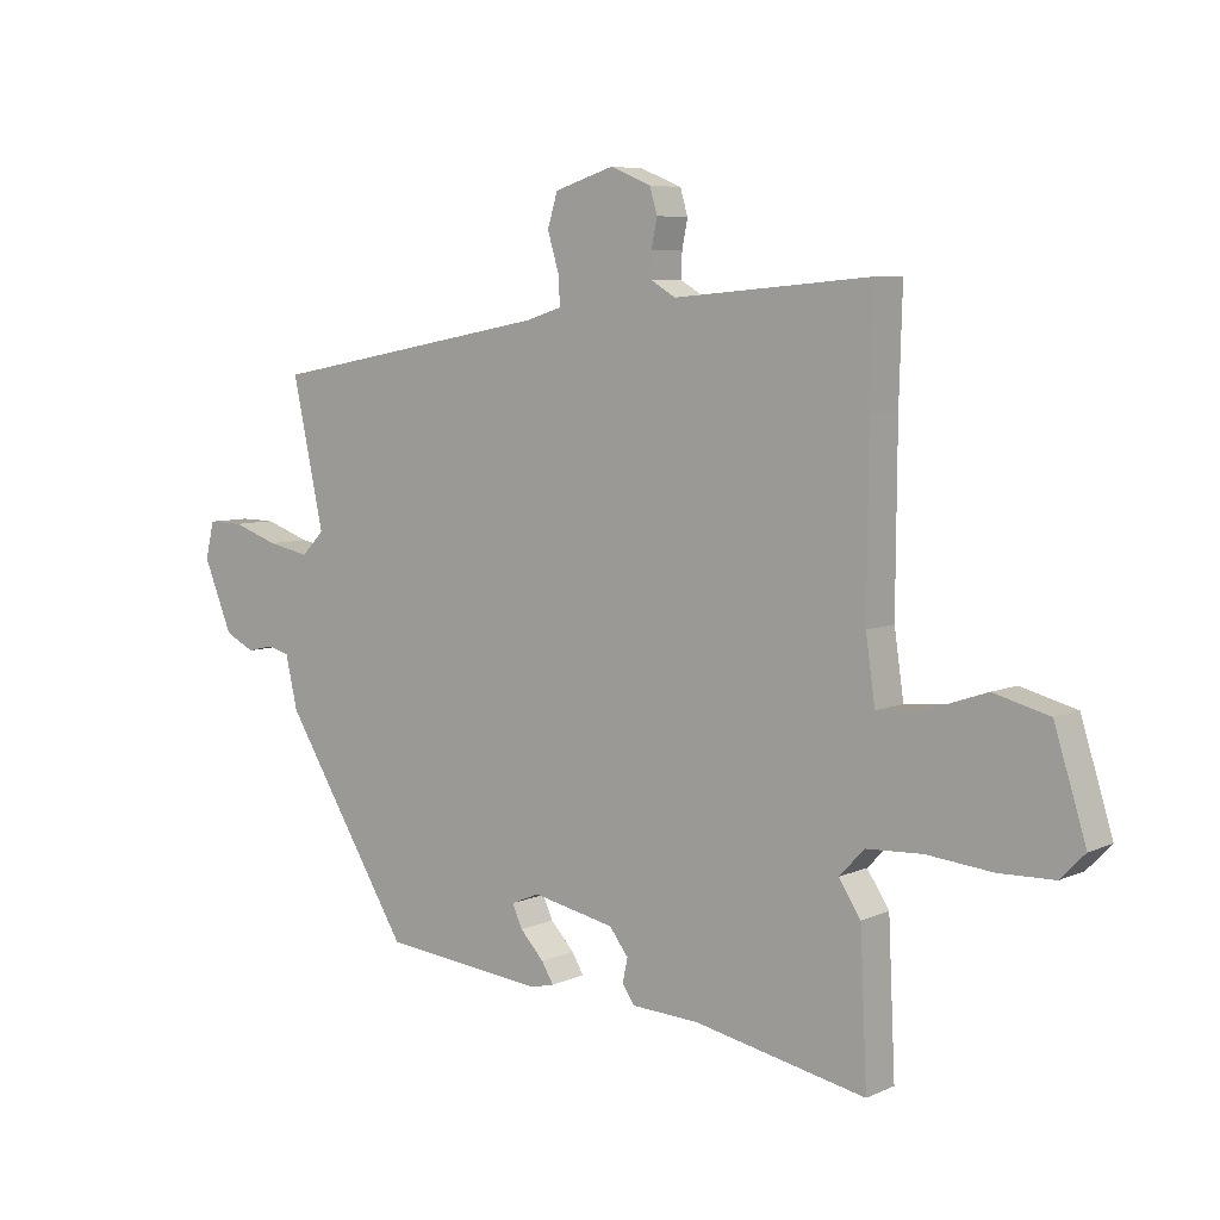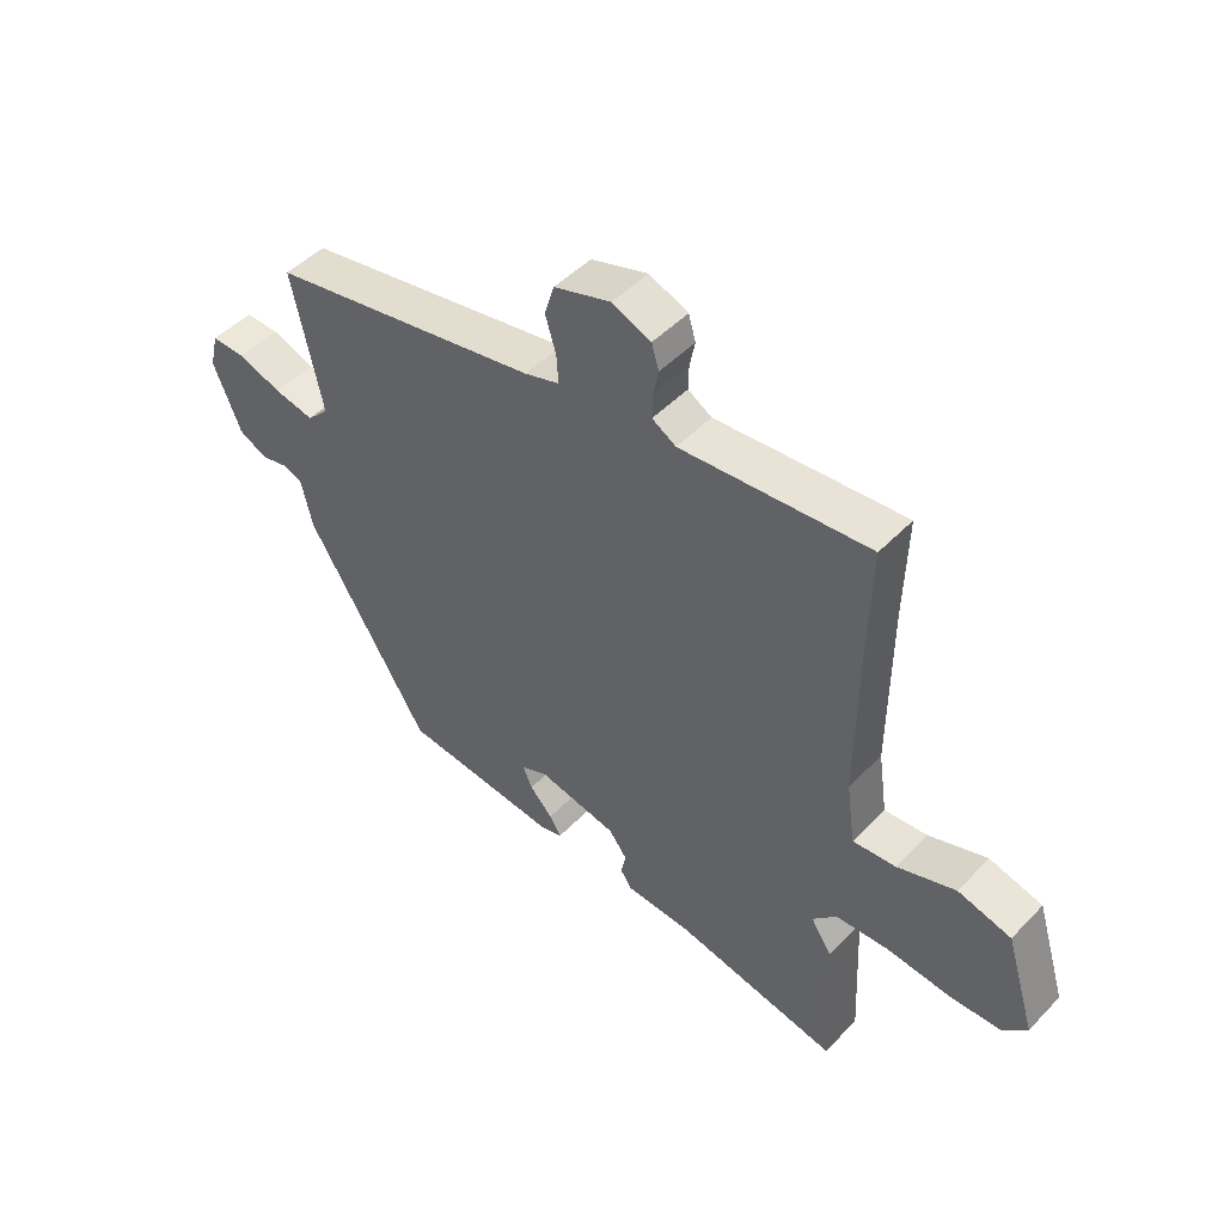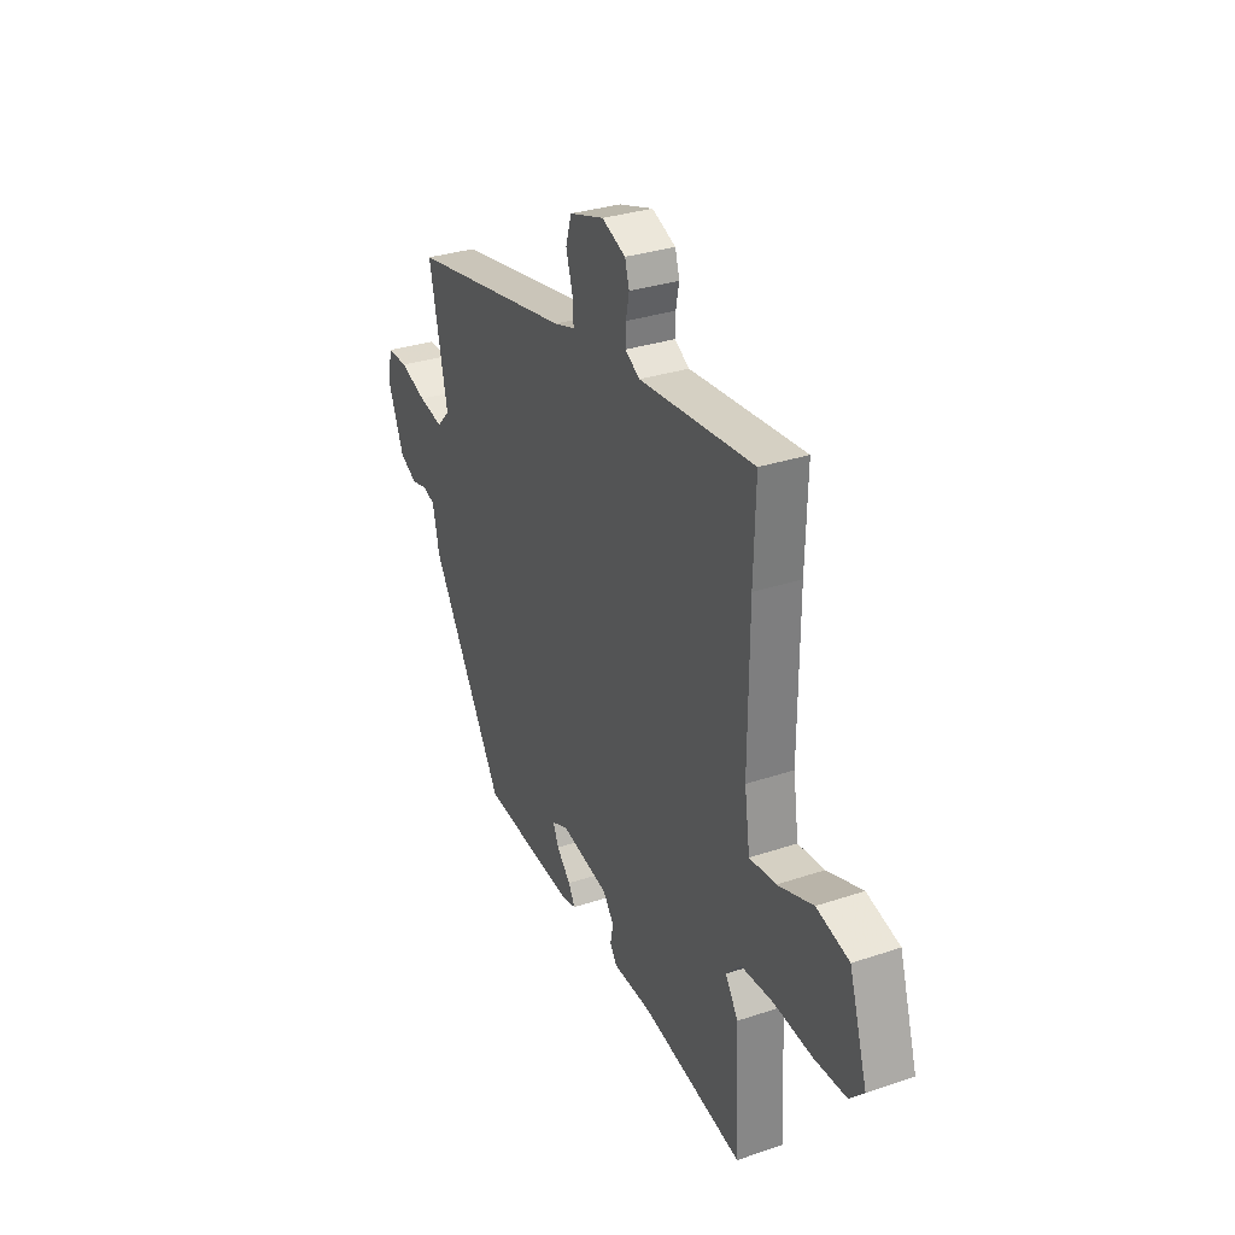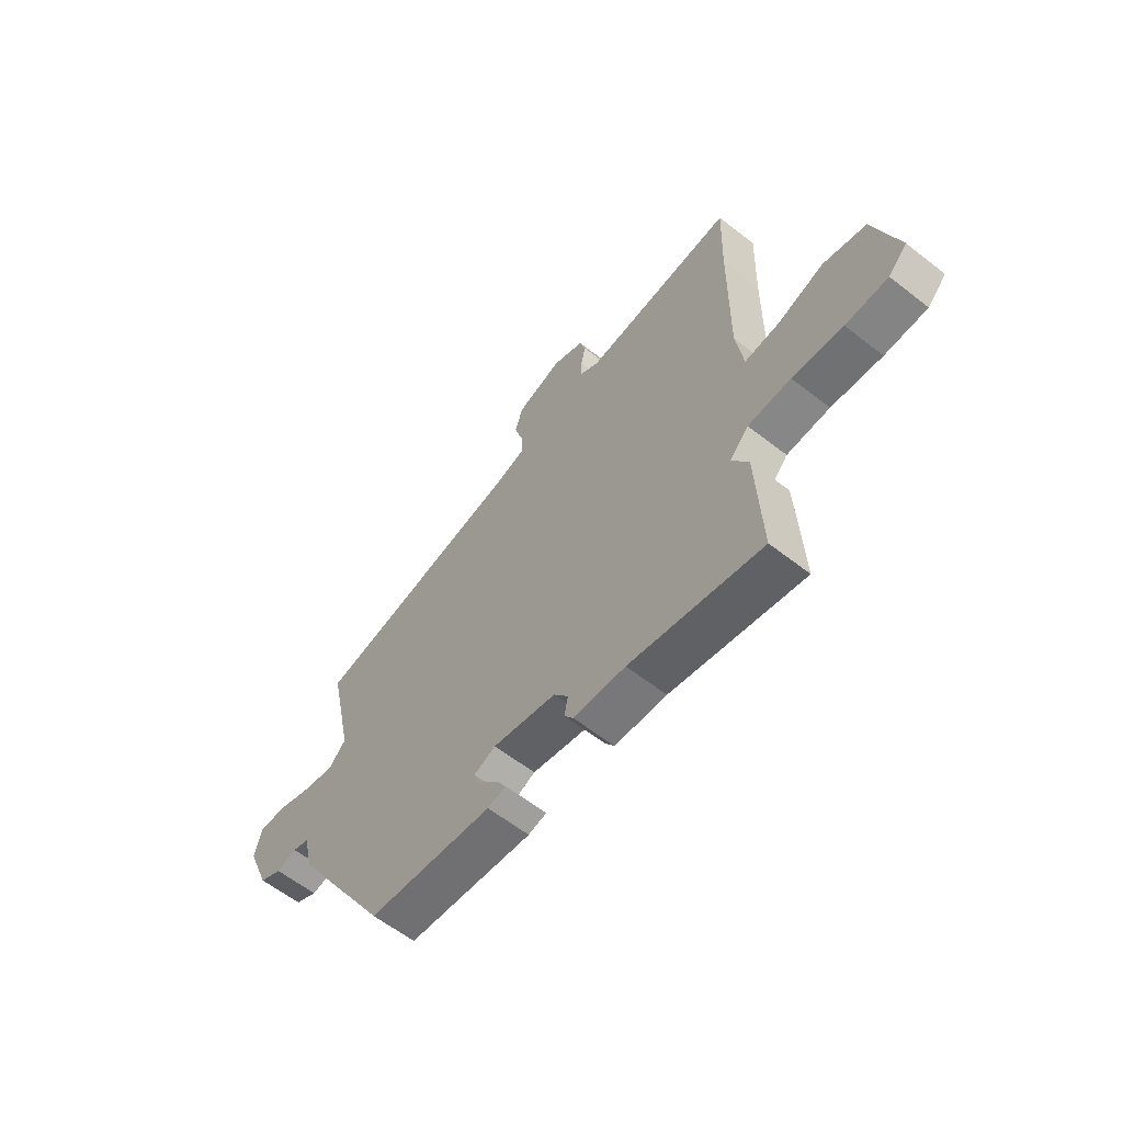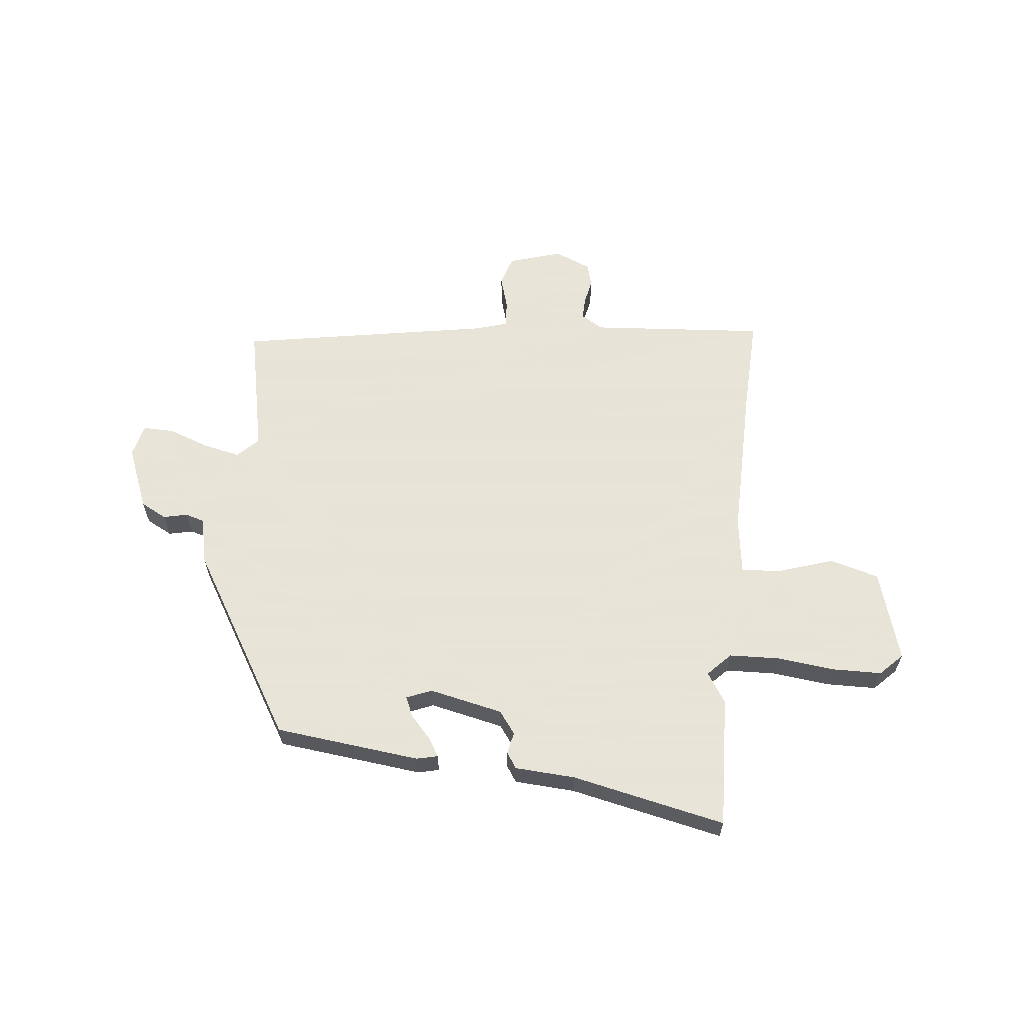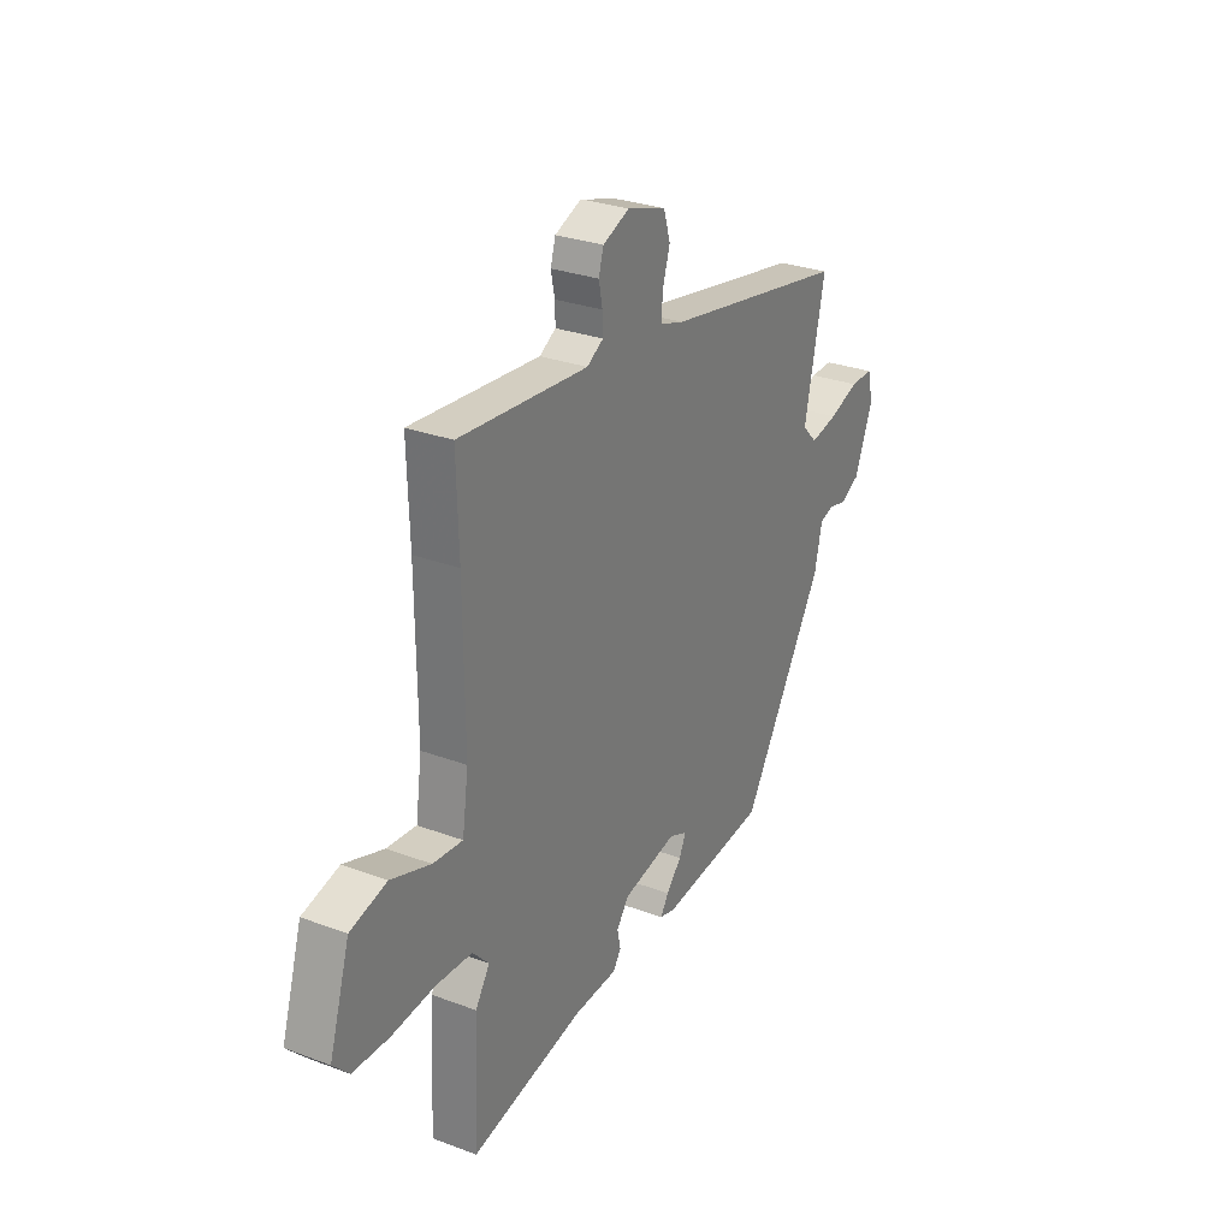
<metadata>
{"format":"obj","ext":"obj","renderer":"f3d","projection":"perspective","resolution":1024,"background":"white","views":[{"elev":6.4,"azim":-142.4,"up":"+Z"},{"elev":47.7,"azim":-138.9,"up":"+Z"},{"elev":31.2,"azim":-115.6,"up":"+Z"},{"elev":-60.3,"azim":-128.7,"up":"+Z"},{"elev":61.4,"azim":-173.6,"up":"+Y"},{"elev":28.7,"azim":-60.7,"up":"+Z"}]}
</metadata>
<code>
v 0.52 0.07 0.387
v 0.47 0.07 0.153
v 0.506 0.07 0.116
v 0.573 0.07 0.13
v 0.646 0.07 0.156
v 0.702 0.07 0.157
v 0.716 0.07 0.098
v 0.67 0.07 -0.015
v 0.623 0.07 -0.039
v 0.58 0.07 -0.029
v 0.546 0.07 -0.039
v 0.527 0.07 -0.123
v 0.324 0.07 -0.455
v 0.064 0.07 -0.483
v 0.026 0.07 -0.474
v 0.045 0.07 -0.442
v 0.083 0.07 -0.401
v 0.099 0.07 -0.365
v 0.054 0.07 -0.346
v -0.078 0.07 -0.374
v -0.108 0.07 -0.414
v -0.1 0.07 -0.453
v -0.119 0.07 -0.481
v -0.227 0.07 -0.487
v -0.502 0.07 -0.544
v -0.491 0.07 -0.308
v -0.456 0.07 -0.254
v -0.496 0.07 -0.212
v -0.585 0.07 -0.208
v -0.69 0.07 -0.219
v -0.778 0.07 -0.217
v -0.817 0.07 -0.177
v -0.767 0.07 -0.014
v -0.678 0.07 0.01
v -0.581 0.07 -0.023
v -0.509 0.07 -0.029
v -0.494 0.07 0.075
v -0.496 0.07 0.355
v -0.501 0.07 0.527
v -0.187 0.07 0.501
v -0.147 0.07 0.525
v -0.148 0.07 0.565
v -0.157 0.07 0.61
v -0.145 0.07 0.651
v -0.08 0.07 0.678
v 0.015 0.07 0.648
v 0.031 0.07 0.595
v 0.013 0.07 0.535
v 0.01 0.07 0.488
v 0.068 0.07 0.47
v 0.52 0 0.387
v 0.47 0 0.153
v 0.506 0 0.116
v 0.573 0 0.13
v 0.646 0 0.156
v 0.702 0 0.157
v 0.716 0 0.098
v 0.67 0 -0.015
v 0.623 0 -0.039
v 0.58 0 -0.029
v 0.546 0 -0.039
v 0.527 0 -0.123
v 0.324 0 -0.455
v 0.064 0 -0.483
v 0.026 0 -0.474
v 0.045 0 -0.442
v 0.083 0 -0.401
v 0.099 0 -0.365
v 0.054 0 -0.346
v -0.078 0 -0.374
v -0.108 0 -0.414
v -0.1 0 -0.453
v -0.119 0 -0.481
v -0.227 0 -0.487
v -0.502 0 -0.544
v -0.491 0 -0.308
v -0.456 0 -0.254
v -0.496 0 -0.212
v -0.585 0 -0.208
v -0.69 0 -0.219
v -0.778 0 -0.217
v -0.817 0 -0.177
v -0.767 0 -0.014
v -0.678 0 0.01
v -0.581 0 -0.023
v -0.509 0 -0.029
v -0.494 0 0.075
v -0.496 0 0.355
v -0.501 0 0.527
v -0.187 0 0.501
v -0.147 0 0.525
v -0.148 0 0.565
v -0.157 0 0.61
v -0.145 0 0.651
v -0.08 0 0.678
v 0.015 0 0.648
v 0.031 0 0.595
v 0.013 0 0.535
v 0.01 0 0.488
v 0.068 0 0.47
f 46 47 48
f 45 46 48
f 44 45 48
f 43 44 48
f 42 43 48
f 41 42 48 49
f 40 41 49 50
f 50 1 2
f 40 50 2
f 39 40 2
f 38 39 2
f 33 34 35
f 32 33 35
f 31 32 35
f 30 31 35
f 29 30 35
f 28 29 35 36
f 27 28 36 37
f 24 25 26 27
f 27 37 38
f 24 27 38
f 23 24 38
f 22 23 38
f 21 22 38
f 15 16 17
f 14 15 17
f 13 14 17
f 12 13 17
f 11 12 17
f 11 17 18
f 8 9 10
f 7 8 10
f 6 7 10
f 5 6 10
f 4 5 10
f 3 4 10 11
f 11 18 19
f 3 11 19
f 2 3 19
f 20 21 38
f 2 19 20 38
f 98 97 96
f 98 96 95
f 98 95 94
f 98 94 93
f 98 93 92
f 99 98 92 91
f 100 99 91 90
f 52 51 100
f 52 100 90
f 52 90 89
f 52 89 88
f 85 84 83
f 85 83 82
f 85 82 81
f 85 81 80
f 85 80 79
f 86 85 79 78
f 87 86 78 77
f 77 76 75 74
f 88 87 77
f 88 77 74
f 88 74 73
f 88 73 72
f 88 72 71
f 67 66 65
f 67 65 64
f 67 64 63
f 67 63 62
f 67 62 61
f 68 67 61
f 60 59 58
f 60 58 57
f 60 57 56
f 60 56 55
f 60 55 54
f 61 60 54 53
f 69 68 61
f 69 61 53
f 69 53 52
f 88 71 70
f 88 70 69 52
f 1 51 52 2
f 2 52 53 3
f 3 53 54 4
f 4 54 55 5
f 5 55 56 6
f 6 56 57 7
f 7 57 58 8
f 8 58 59 9
f 9 59 60 10
f 10 60 61 11
f 11 61 62 12
f 12 62 63 13
f 13 63 64 14
f 14 64 65 15
f 15 65 66 16
f 16 66 67 17
f 17 67 68 18
f 18 68 69 19
f 19 69 70 20
f 20 70 71 21
f 21 71 72 22
f 22 72 73 23
f 23 73 74 24
f 24 74 75 25
f 25 75 76 26
f 26 76 77 27
f 27 77 78 28
f 28 78 79 29
f 29 79 80 30
f 30 80 81 31
f 31 81 82 32
f 32 82 83 33
f 33 83 84 34
f 34 84 85 35
f 35 85 86 36
f 36 86 87 37
f 37 87 88 38
f 38 88 89 39
f 39 89 90 40
f 40 90 91 41
f 41 91 92 42
f 42 92 93 43
f 43 93 94 44
f 44 94 95 45
f 45 95 96 46
f 46 96 97 47
f 47 97 98 48
f 48 98 99 49
f 49 99 100 50
f 50 100 51 1

</code>
